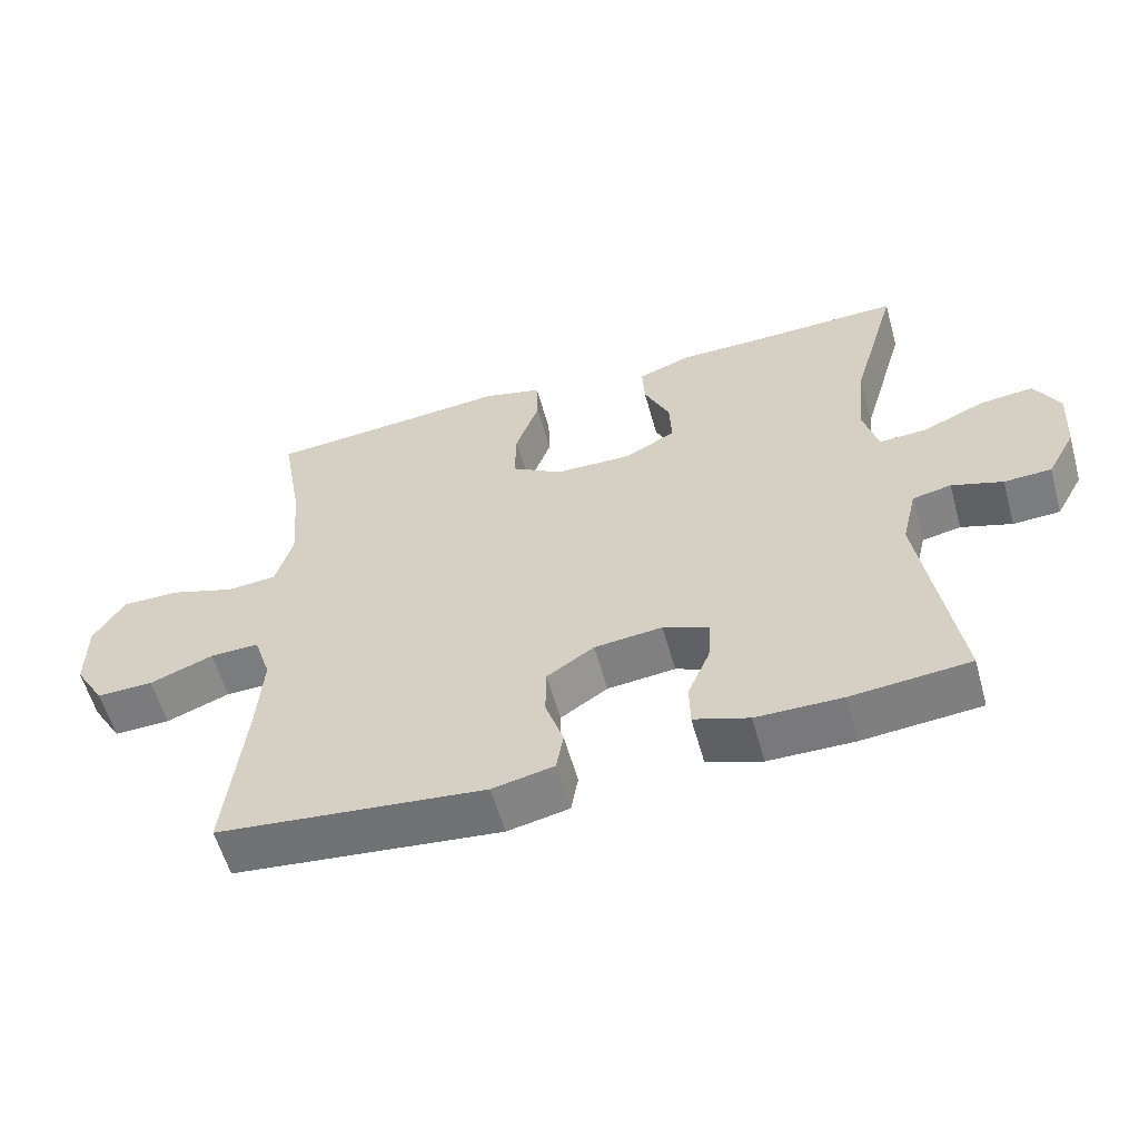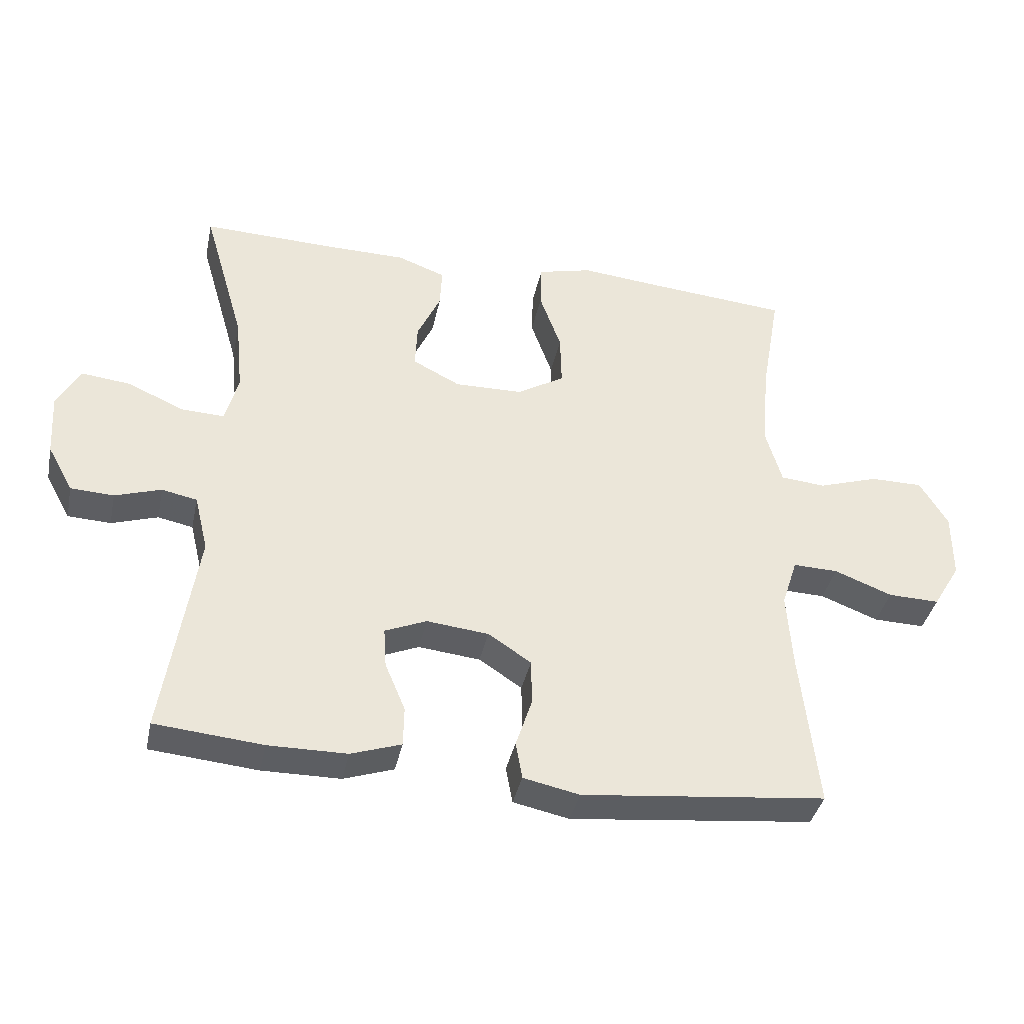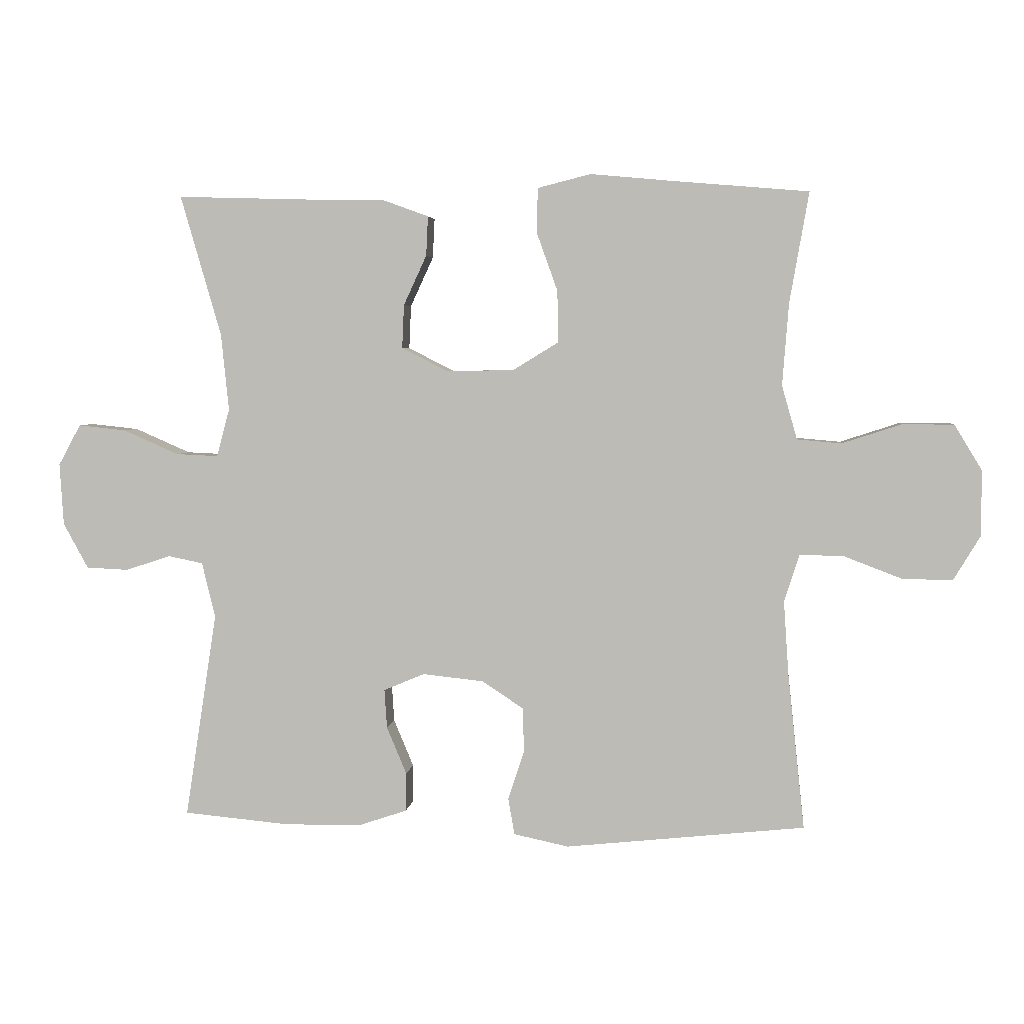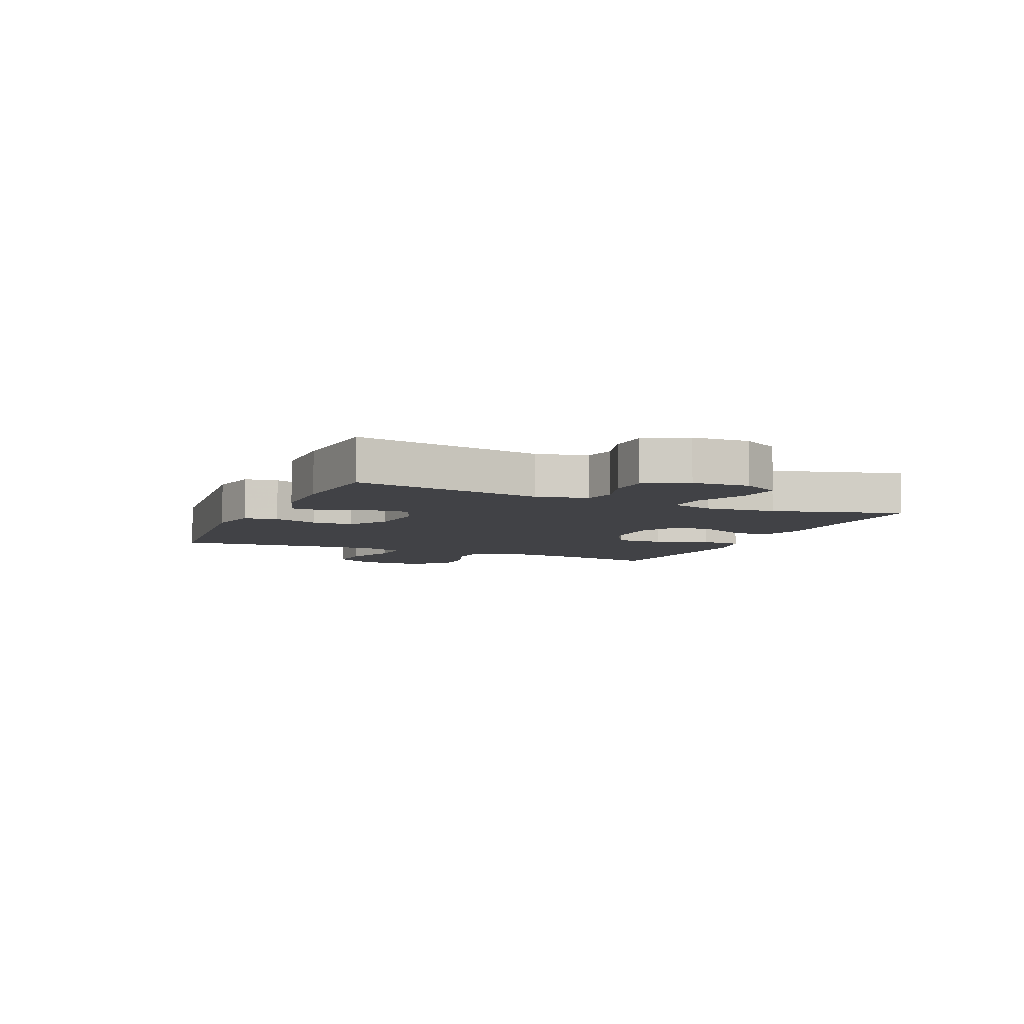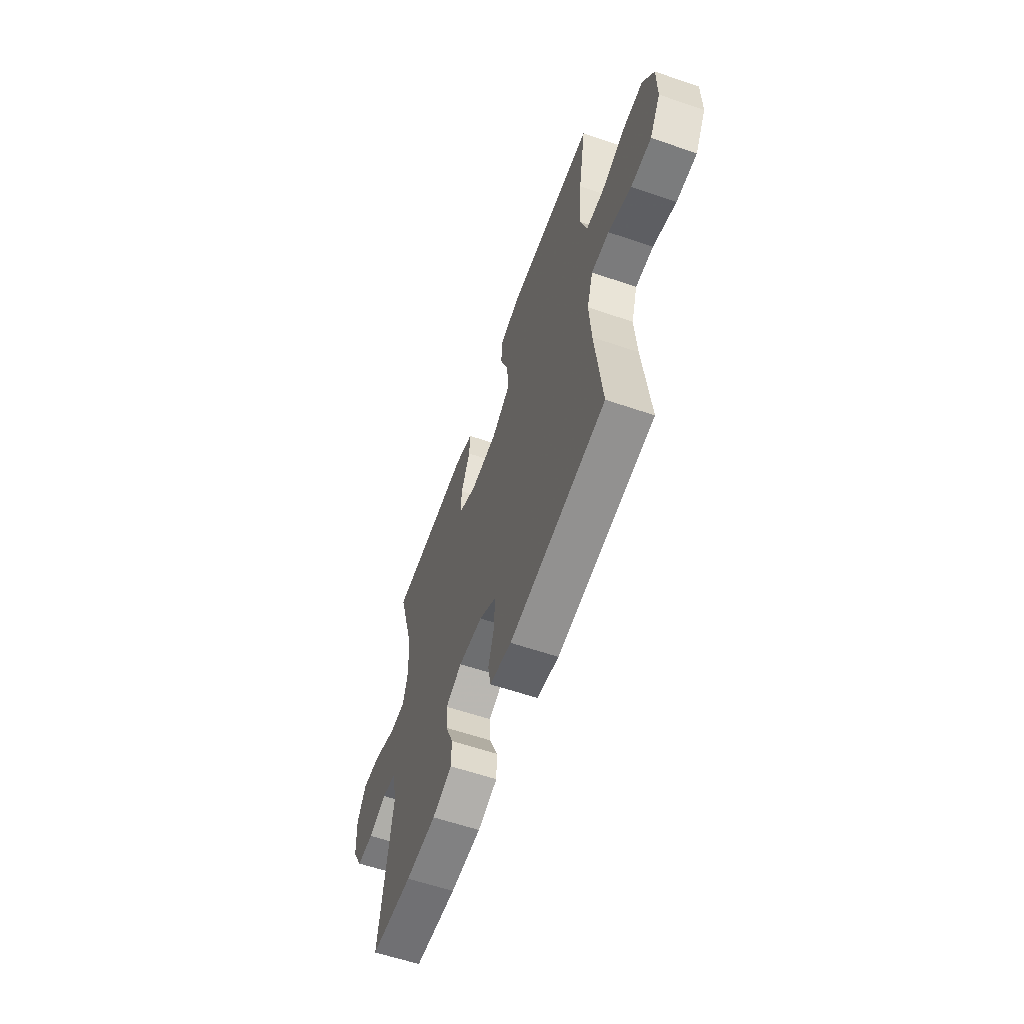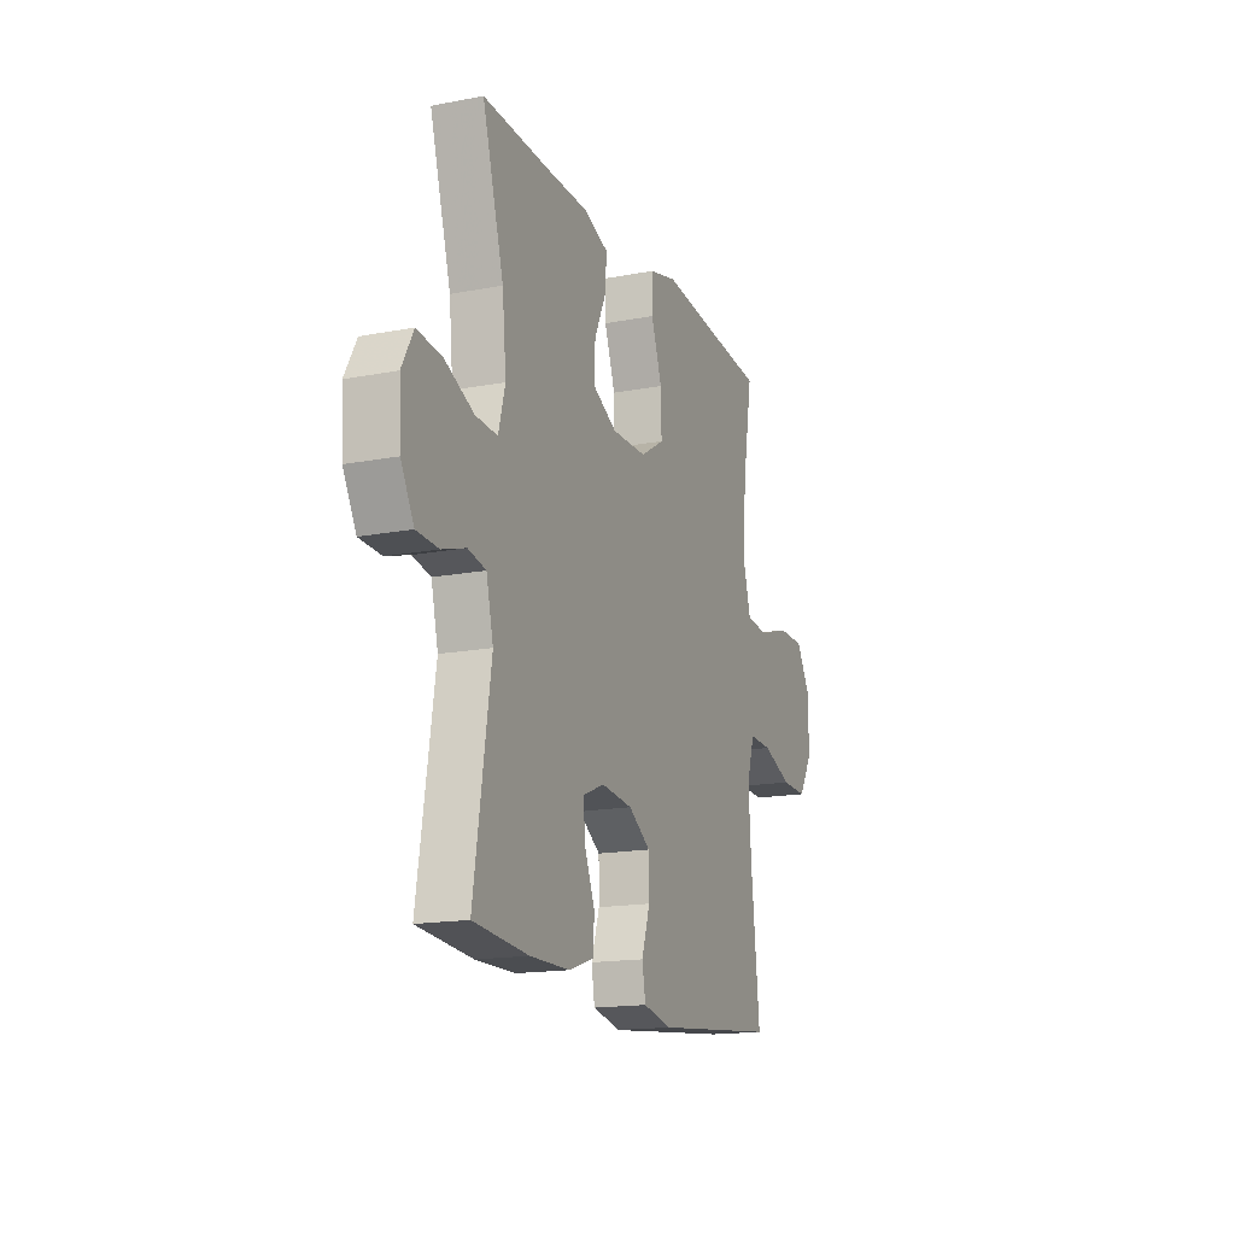
<metadata>
{"format":"obj","ext":"obj","renderer":"f3d","projection":"perspective","resolution":1024,"background":"white","views":[{"elev":-58.0,"azim":-164.4,"up":"+Z"},{"elev":-38.3,"azim":-11.9,"up":"+Z"},{"elev":4.0,"azim":6.6,"up":"+Z"},{"elev":-6.7,"azim":-113.9,"up":"+Y"},{"elev":-60.1,"azim":70.7,"up":"+Z"},{"elev":-16.4,"azim":-68.6,"up":"+Z"}]}
</metadata>
<code>
v 0.5 0.07 0.5
v 0.47 0.07 0.328
v 0.46 0.07 0.199
v 0.484 0.07 0.115
v 0.553 0.07 0.109
v 0.645 0.07 0.139
v 0.726 0.07 0.139
v 0.769 0.07 0.068
v 0.769 0.07 -0.034
v 0.727 0.07 -0.104
v 0.648 0.07 -0.102
v 0.559 0.07 -0.068
v 0.49 0.07 -0.066
v 0.466 0.07 -0.14
v 0.474 0.07 -0.258
v 0.5 0.07 -0.5
v 0.125 0.07 -0.54
v 0.039 0.07 -0.522
v 0.029 0.07 -0.465
v 0.054 0.07 -0.389
v 0.053 0.07 -0.318
v -0.013 0.07 -0.275
v -0.108 0.07 -0.265
v -0.172 0.07 -0.292
v -0.168 0.07 -0.353
v -0.137 0.07 -0.427
v -0.138 0.07 -0.488
v -0.215 0.07 -0.514
v -0.335 0.07 -0.515
v -0.5 0.07 -0.5
v -0.45 0.07 -0.177
v -0.471 0.07 -0.09
v -0.525 0.07 -0.079
v -0.596 0.07 -0.102
v -0.662 0.07 -0.099
v -0.701 0.07 -0.028
v -0.707 0.07 0.069
v -0.672 0.07 0.133
v -0.597 0.07 0.125
v -0.51 0.07 0.087
v -0.444 0.07 0.084
v -0.424 0.07 0.159
v -0.436 0.07 0.279
v -0.5 0.07 0.5
v -0.293 0.07 0.494
v -0.173 0.07 0.493
v -0.099 0.07 0.466
v -0.102 0.07 0.404
v -0.138 0.07 0.326
v -0.141 0.07 0.258
v -0.068 0.07 0.221
v 0.037 0.07 0.223
v 0.109 0.07 0.267
v 0.107 0.07 0.348
v 0.074 0.07 0.44
v 0.076 0.07 0.509
v 0.159 0.07 0.53
v 0.288 0.07 0.518
v 0.5 0 0.5
v 0.47 0 0.328
v 0.46 0 0.199
v 0.484 0 0.115
v 0.553 0 0.109
v 0.645 0 0.139
v 0.726 0 0.139
v 0.769 0 0.068
v 0.769 0 -0.034
v 0.727 0 -0.104
v 0.648 0 -0.102
v 0.559 0 -0.068
v 0.49 0 -0.066
v 0.466 0 -0.14
v 0.474 0 -0.258
v 0.5 0 -0.5
v 0.125 0 -0.54
v 0.039 0 -0.522
v 0.029 0 -0.465
v 0.054 0 -0.389
v 0.053 0 -0.318
v -0.013 0 -0.275
v -0.108 0 -0.265
v -0.172 0 -0.292
v -0.168 0 -0.353
v -0.137 0 -0.427
v -0.138 0 -0.488
v -0.215 0 -0.514
v -0.335 0 -0.515
v -0.5 0 -0.5
v -0.45 0 -0.177
v -0.471 0 -0.09
v -0.525 0 -0.079
v -0.596 0 -0.102
v -0.662 0 -0.099
v -0.701 0 -0.028
v -0.707 0 0.069
v -0.672 0 0.133
v -0.597 0 0.125
v -0.51 0 0.087
v -0.444 0 0.084
v -0.424 0 0.159
v -0.436 0 0.279
v -0.5 0 0.5
v -0.293 0 0.494
v -0.173 0 0.493
v -0.099 0 0.466
v -0.102 0 0.404
v -0.138 0 0.326
v -0.141 0 0.258
v -0.068 0 0.221
v 0.037 0 0.223
v 0.109 0 0.267
v 0.107 0 0.348
v 0.074 0 0.44
v 0.076 0 0.509
v 0.159 0 0.53
v 0.288 0 0.518
f 55 56 57 58
f 54 55 58 1
f 53 54 1 2
f 52 53 2 3
f 51 52 3 4
f 46 47 48 49
f 45 46 49 50
f 43 44 45 50
f 42 43 50 51
f 37 38 39 40
f 37 40 41
f 36 37 41
f 33 34 35 36
f 32 33 36 41
f 31 32 41 42
f 29 30 31
f 25 26 27 28
f 24 25 28 29
f 17 18 19 20
f 15 16 17 20
f 14 15 20 21
f 13 14 21 22
f 9 10 11 12
f 9 12 13
f 8 9 13
f 5 6 7 8
f 4 5 8 13
f 24 29 31 42
f 23 24 42 51
f 22 23 51
f 4 13 22 51
f 116 115 114 113
f 59 116 113 112
f 60 59 112 111
f 61 60 111 110
f 62 61 110 109
f 107 106 105 104
f 108 107 104 103
f 108 103 102 101
f 109 108 101 100
f 98 97 96 95
f 99 98 95
f 99 95 94
f 94 93 92 91
f 99 94 91 90
f 100 99 90 89
f 89 88 87
f 86 85 84 83
f 87 86 83 82
f 78 77 76 75
f 78 75 74 73
f 79 78 73 72
f 80 79 72 71
f 70 69 68 67
f 71 70 67
f 71 67 66
f 66 65 64 63
f 71 66 63 62
f 100 89 87 82
f 109 100 82 81
f 109 81 80
f 109 80 71 62
f 1 59 60 2
f 2 60 61 3
f 3 61 62 4
f 4 62 63 5
f 5 63 64 6
f 6 64 65 7
f 7 65 66 8
f 8 66 67 9
f 9 67 68 10
f 10 68 69 11
f 11 69 70 12
f 12 70 71 13
f 13 71 72 14
f 14 72 73 15
f 15 73 74 16
f 16 74 75 17
f 17 75 76 18
f 18 76 77 19
f 19 77 78 20
f 20 78 79 21
f 21 79 80 22
f 22 80 81 23
f 23 81 82 24
f 24 82 83 25
f 25 83 84 26
f 26 84 85 27
f 27 85 86 28
f 28 86 87 29
f 29 87 88 30
f 30 88 89 31
f 31 89 90 32
f 32 90 91 33
f 33 91 92 34
f 34 92 93 35
f 35 93 94 36
f 36 94 95 37
f 37 95 96 38
f 38 96 97 39
f 39 97 98 40
f 40 98 99 41
f 41 99 100 42
f 42 100 101 43
f 43 101 102 44
f 44 102 103 45
f 45 103 104 46
f 46 104 105 47
f 47 105 106 48
f 48 106 107 49
f 49 107 108 50
f 50 108 109 51
f 51 109 110 52
f 52 110 111 53
f 53 111 112 54
f 54 112 113 55
f 55 113 114 56
f 56 114 115 57
f 57 115 116 58
f 58 116 59 1

</code>
